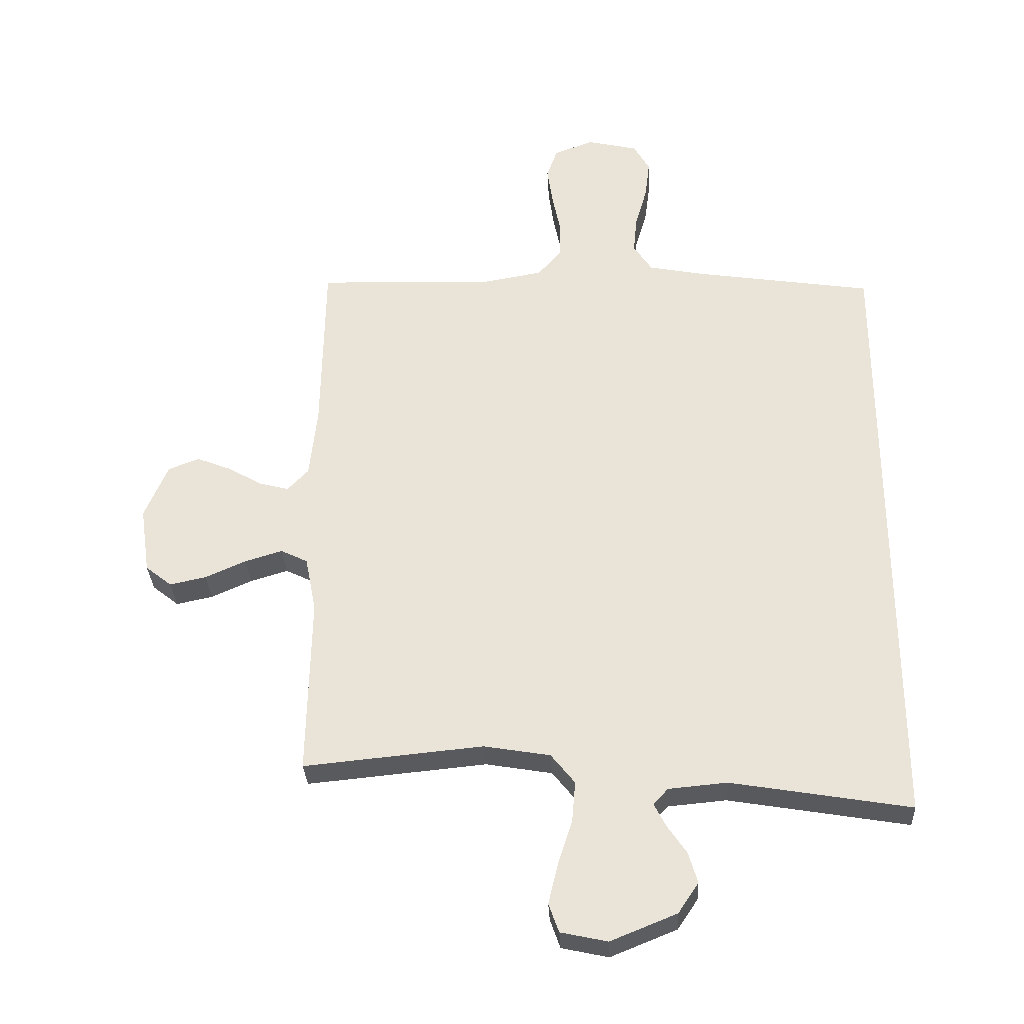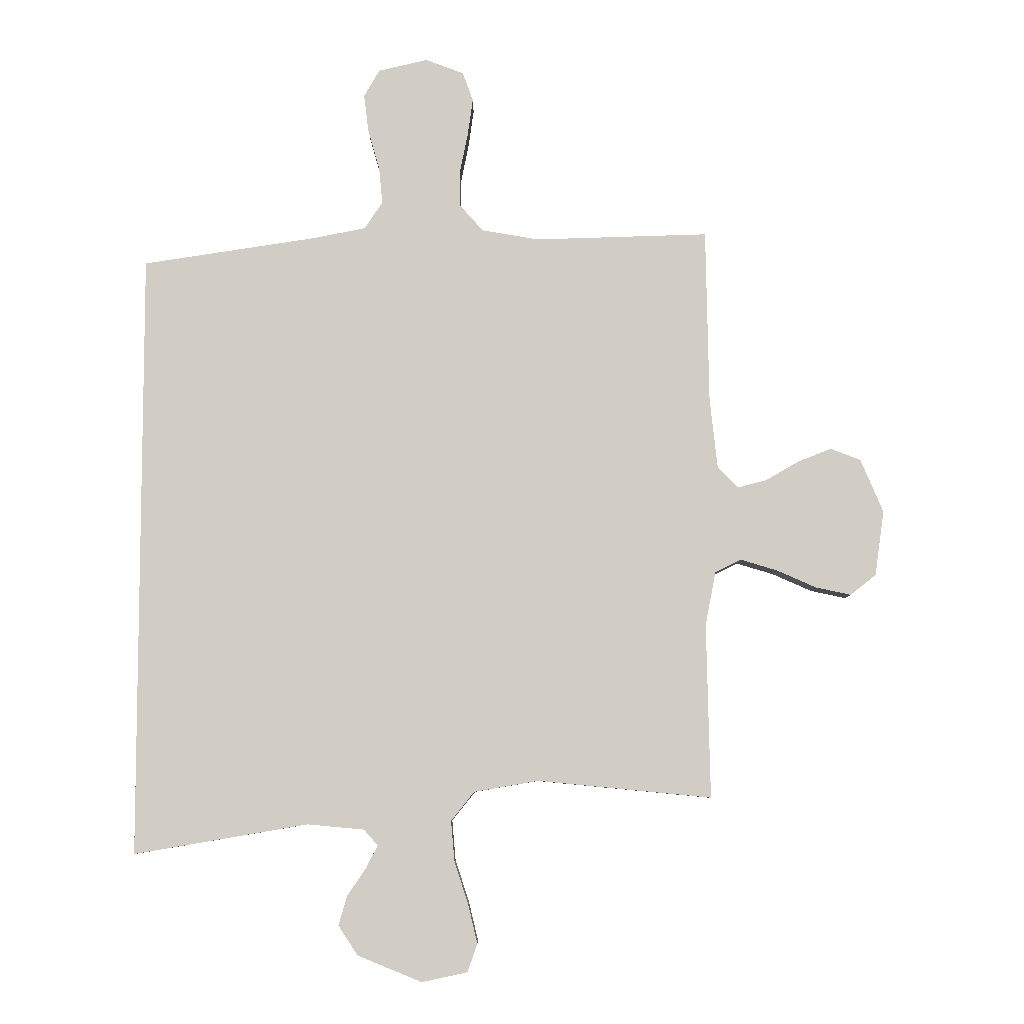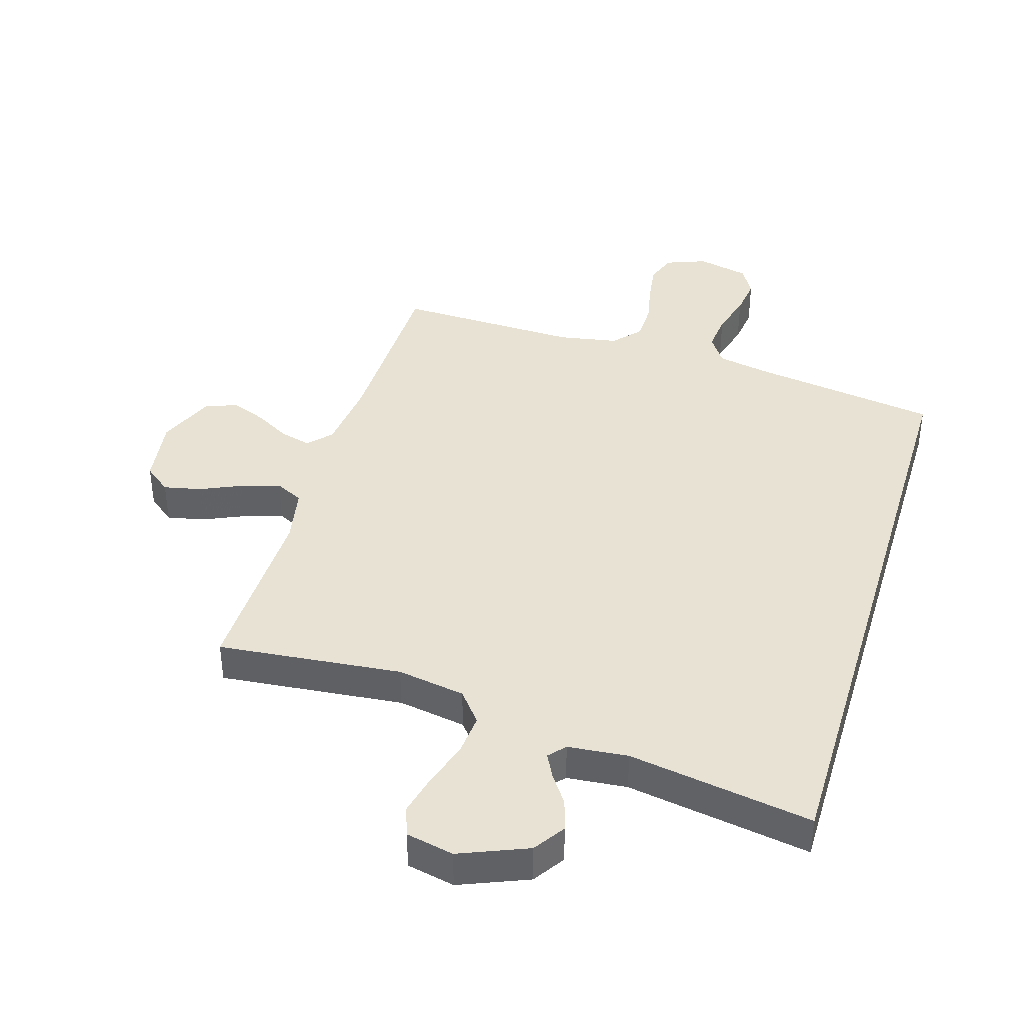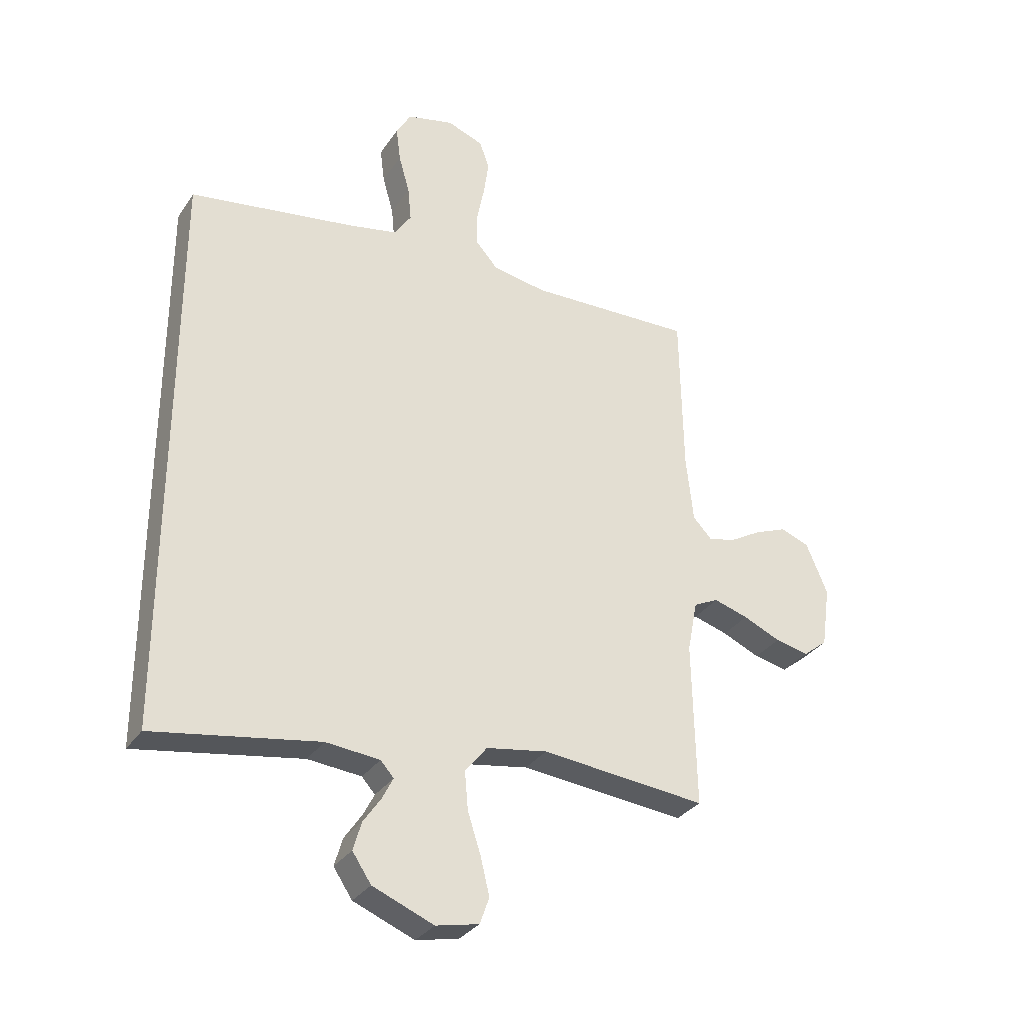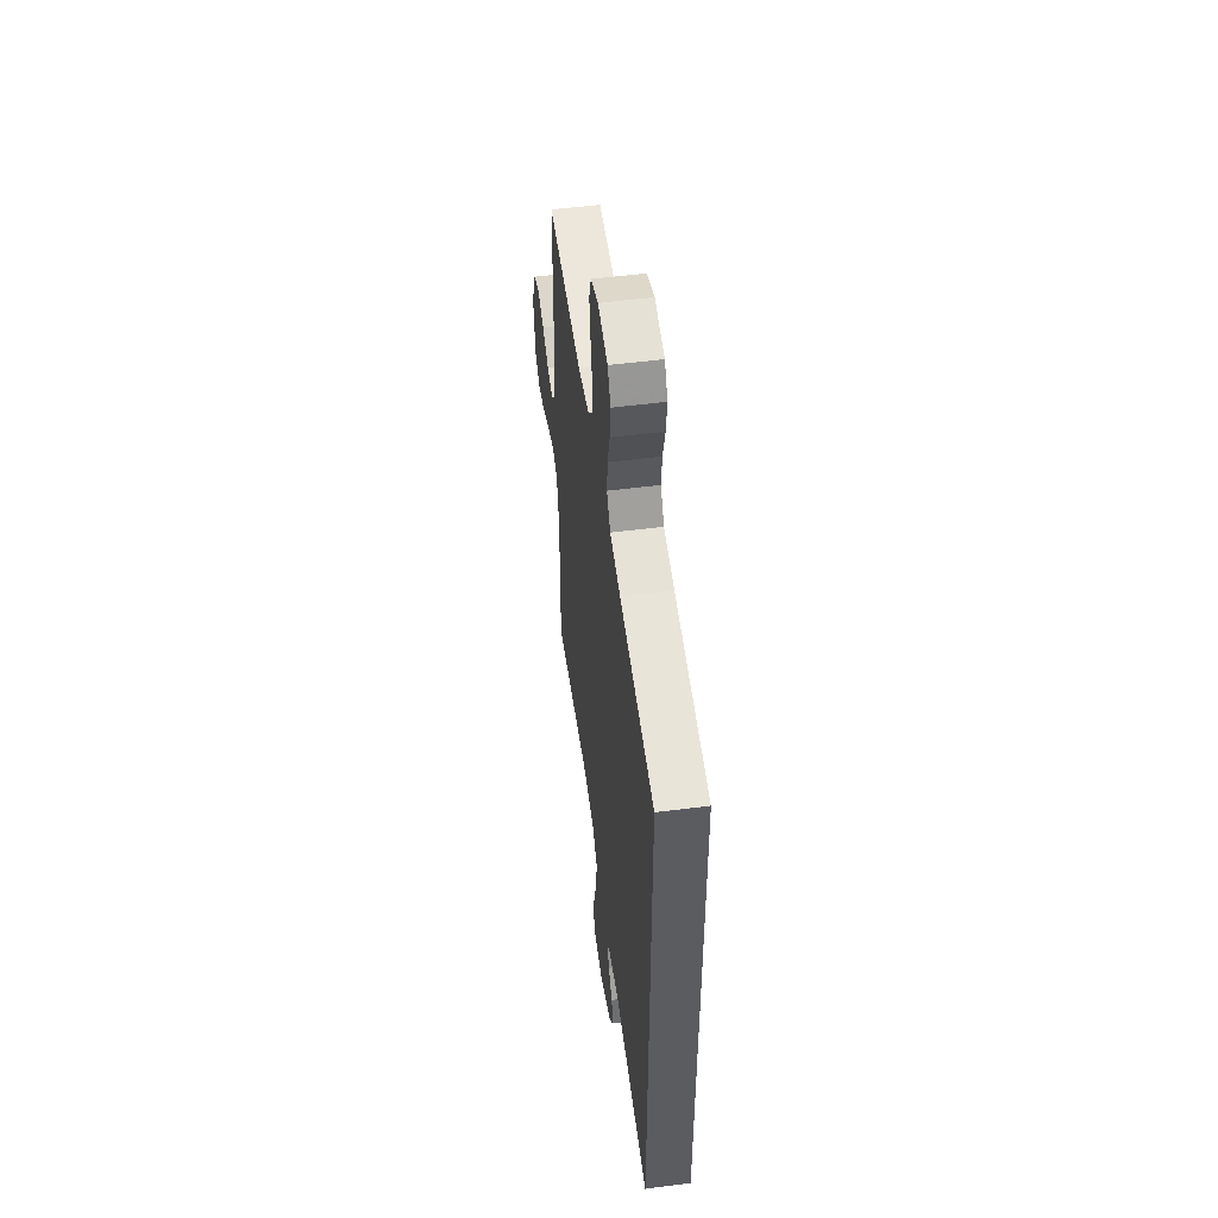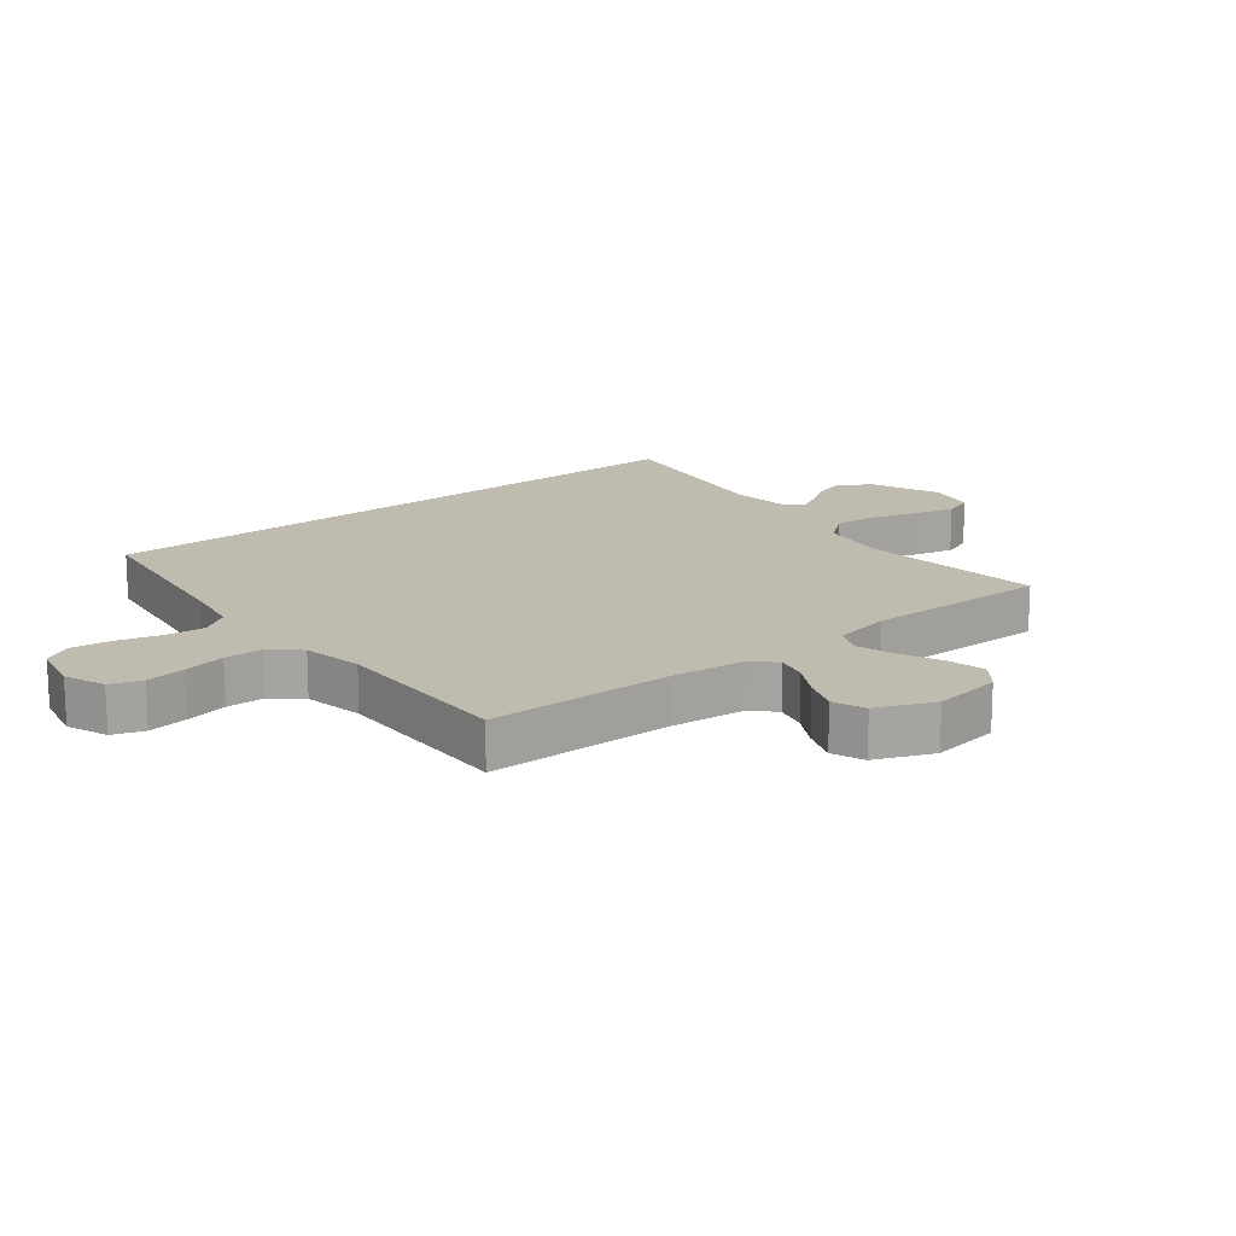
<metadata>
{"format":"obj","ext":"obj","renderer":"f3d","projection":"perspective","resolution":1024,"background":"white","views":[{"elev":-31.4,"azim":-177.1,"up":"+Z"},{"elev":-7.0,"azim":0.3,"up":"+Z"},{"elev":40.0,"azim":-163.3,"up":"+Y"},{"elev":-31.8,"azim":-28.3,"up":"+Z"},{"elev":52.5,"azim":-97.9,"up":"+Z"},{"elev":16.2,"azim":50.9,"up":"+Y"}]}
</metadata>
<code>
v 0.5 0.07 0.5
v 0.505 0.07 0.2
v 0.518 0.07 0.08
v 0.553 0.07 0.043
v 0.603 0.07 0.056
v 0.66 0.07 0.089
v 0.718 0.07 0.112
v 0.77 0.07 0.092
v 0.809 0.07 0
v 0.793 0.07 -0.112
v 0.749 0.07 -0.147
v 0.688 0.07 -0.134
v 0.62 0.07 -0.104
v 0.557 0.07 -0.085
v 0.512 0.07 -0.107
v 0.494 0.07 -0.2
v 0.5 0.07 -0.5
v 0.2 0.07 -0.471
v 0.089 0.07 -0.49
v 0.049 0.07 -0.54
v 0.055 0.07 -0.609
v 0.079 0.07 -0.683
v 0.095 0.07 -0.75
v 0.078 0.07 -0.798
v 0 0.07 -0.815
v -0.111 0.07 -0.77
v -0.145 0.07 -0.719
v -0.13 0.07 -0.668
v -0.098 0.07 -0.621
v -0.078 0.07 -0.582
v -0.102 0.07 -0.555
v -0.2 0.07 -0.546
v -0.5 0.07 -0.597
v -0.5 0.07 0.448
v -0.2 0.07 0.494
v -0.109 0.07 0.512
v -0.078 0.07 0.559
v -0.084 0.07 0.622
v -0.104 0.07 0.692
v -0.112 0.07 0.756
v -0.085 0.07 0.803
v 0 0.07 0.823
v 0.066 0.07 0.798
v 0.084 0.07 0.748
v 0.075 0.07 0.684
v 0.061 0.07 0.615
v 0.062 0.07 0.553
v 0.102 0.07 0.508
v 0.2 0.07 0.491
v 0.5 0 0.5
v 0.505 0 0.2
v 0.518 0 0.08
v 0.553 0 0.043
v 0.603 0 0.056
v 0.66 0 0.089
v 0.718 0 0.112
v 0.77 0 0.092
v 0.809 0 0
v 0.793 0 -0.112
v 0.749 0 -0.147
v 0.688 0 -0.134
v 0.62 0 -0.104
v 0.557 0 -0.085
v 0.512 0 -0.107
v 0.494 0 -0.2
v 0.5 0 -0.5
v 0.2 0 -0.471
v 0.089 0 -0.49
v 0.049 0 -0.54
v 0.055 0 -0.609
v 0.079 0 -0.683
v 0.095 0 -0.75
v 0.078 0 -0.798
v 0 0 -0.815
v -0.111 0 -0.77
v -0.145 0 -0.719
v -0.13 0 -0.668
v -0.098 0 -0.621
v -0.078 0 -0.582
v -0.102 0 -0.555
v -0.2 0 -0.546
v -0.5 0 -0.597
v -0.5 0 0.448
v -0.2 0 0.494
v -0.109 0 0.512
v -0.078 0 0.559
v -0.084 0 0.622
v -0.104 0 0.692
v -0.112 0 0.756
v -0.085 0 0.803
v 0 0 0.823
v 0.066 0 0.798
v 0.084 0 0.748
v 0.075 0 0.684
v 0.061 0 0.615
v 0.062 0 0.553
v 0.102 0 0.508
v 0.2 0 0.491
f 44 45 46
f 43 44 46
f 42 43 46
f 41 42 46
f 40 41 46
f 39 40 46
f 38 39 46
f 37 38 46 47
f 36 37 47 48
f 32 33 34 35
f 36 48 49
f 35 36 49
f 32 35 49
f 31 32 49
f 27 28 29
f 26 27 29
f 25 26 29
f 24 25 29
f 23 24 29
f 22 23 29
f 21 22 29
f 20 21 29 30
f 49 1 2
f 31 49 2
f 30 31 2
f 20 30 2
f 19 20 2
f 11 12 13
f 10 11 13
f 9 10 13
f 8 9 13
f 7 8 13
f 6 7 13
f 5 6 13
f 4 5 13 14
f 3 4 14 15
f 3 15 16
f 2 3 16
f 19 2 16
f 18 19 16
f 16 17 18
f 95 94 93
f 95 93 92
f 95 92 91
f 95 91 90
f 95 90 89
f 95 89 88
f 95 88 87
f 96 95 87 86
f 97 96 86 85
f 84 83 82 81
f 98 97 85
f 98 85 84
f 98 84 81
f 98 81 80
f 78 77 76
f 78 76 75
f 78 75 74
f 78 74 73
f 78 73 72
f 78 72 71
f 78 71 70
f 79 78 70 69
f 51 50 98
f 51 98 80
f 51 80 79
f 51 79 69
f 51 69 68
f 62 61 60
f 62 60 59
f 62 59 58
f 62 58 57
f 62 57 56
f 62 56 55
f 62 55 54
f 63 62 54 53
f 64 63 53 52
f 65 64 52
f 65 52 51
f 65 51 68
f 65 68 67
f 67 66 65
f 1 50 51 2
f 2 51 52 3
f 3 52 53 4
f 4 53 54 5
f 5 54 55 6
f 6 55 56 7
f 7 56 57 8
f 8 57 58 9
f 9 58 59 10
f 10 59 60 11
f 11 60 61 12
f 12 61 62 13
f 13 62 63 14
f 14 63 64 15
f 15 64 65 16
f 16 65 66 17
f 17 66 67 18
f 18 67 68 19
f 19 68 69 20
f 20 69 70 21
f 21 70 71 22
f 22 71 72 23
f 23 72 73 24
f 24 73 74 25
f 25 74 75 26
f 26 75 76 27
f 27 76 77 28
f 28 77 78 29
f 29 78 79 30
f 30 79 80 31
f 31 80 81 32
f 32 81 82 33
f 33 82 83 34
f 34 83 84 35
f 35 84 85 36
f 36 85 86 37
f 37 86 87 38
f 38 87 88 39
f 39 88 89 40
f 40 89 90 41
f 41 90 91 42
f 42 91 92 43
f 43 92 93 44
f 44 93 94 45
f 45 94 95 46
f 46 95 96 47
f 47 96 97 48
f 48 97 98 49
f 49 98 50 1

</code>
